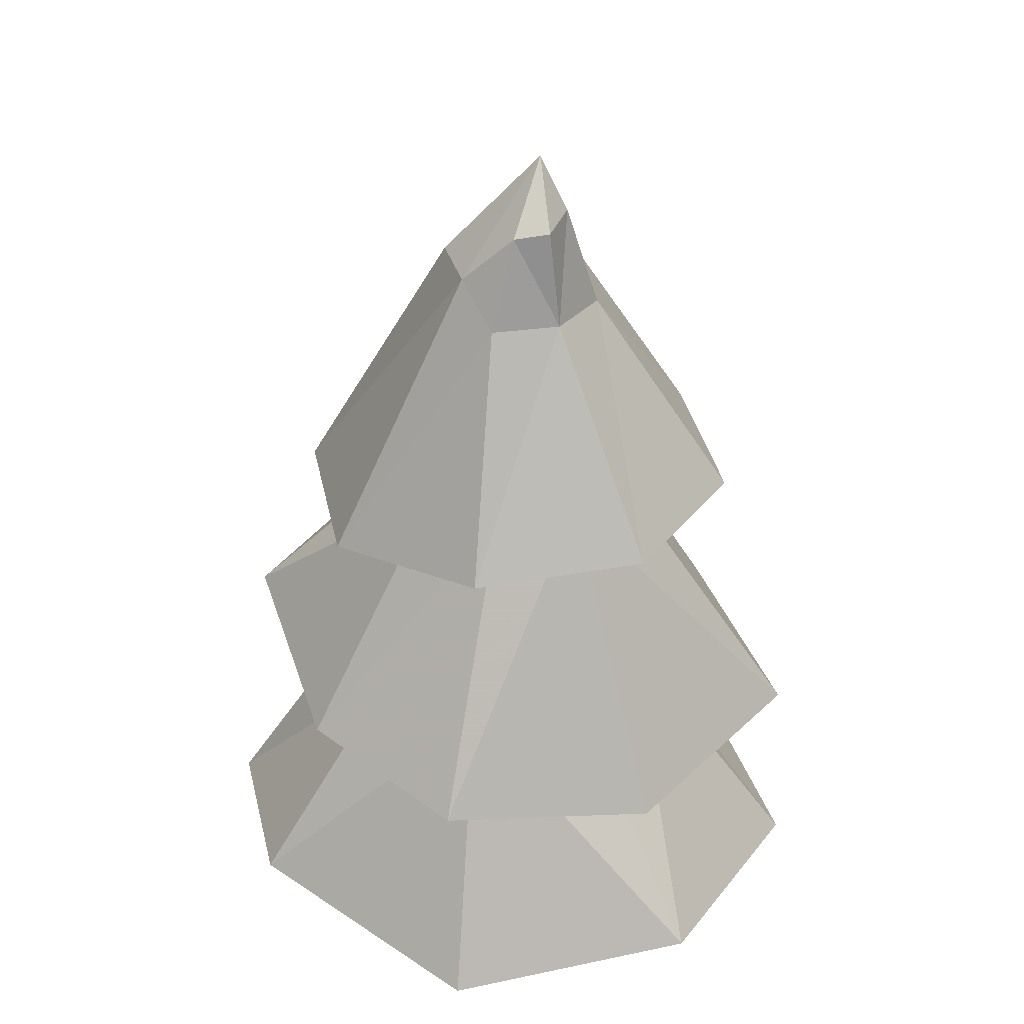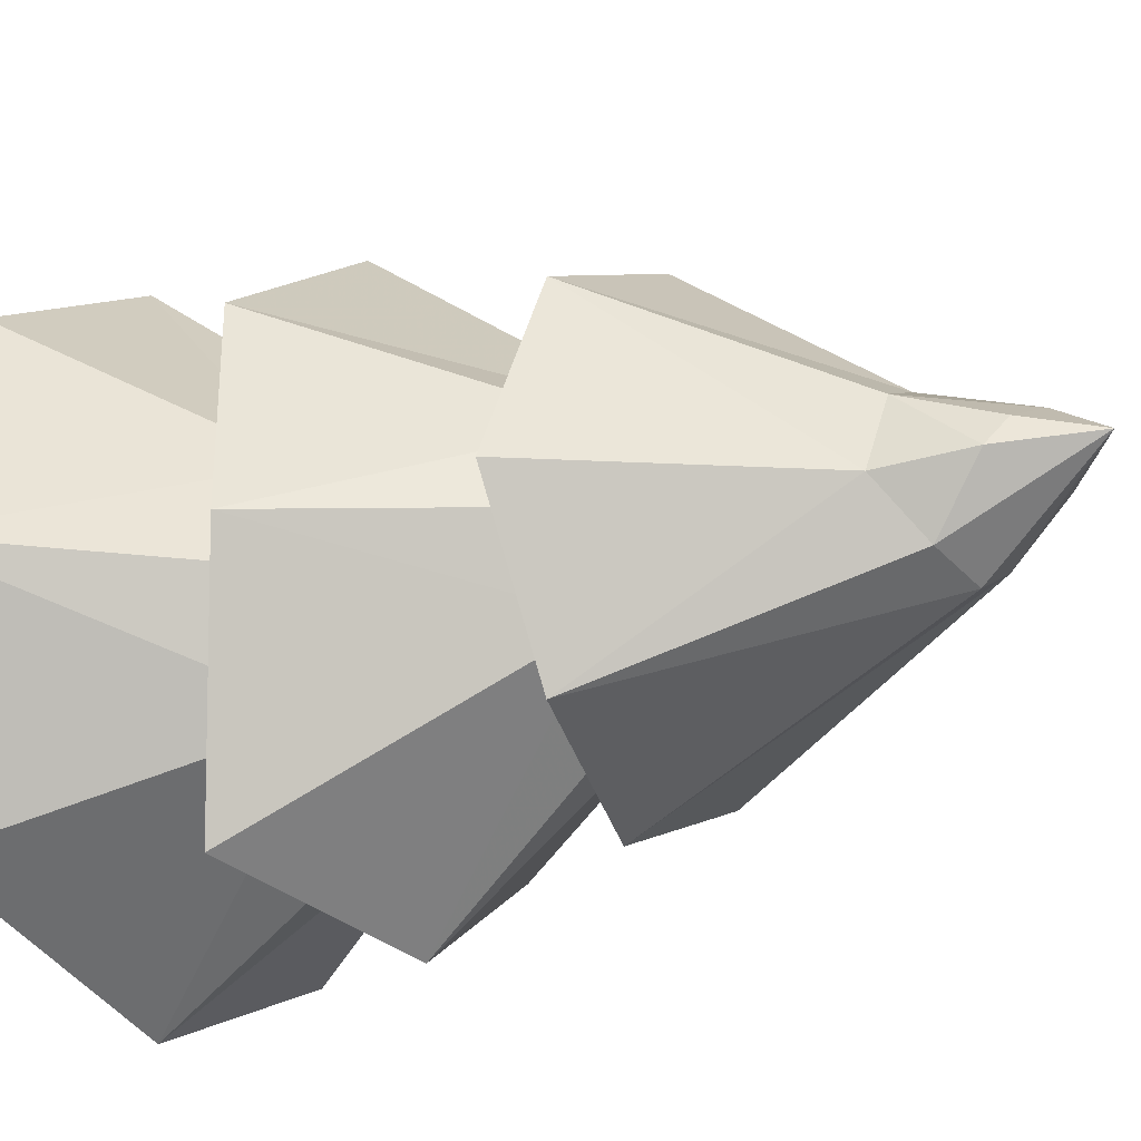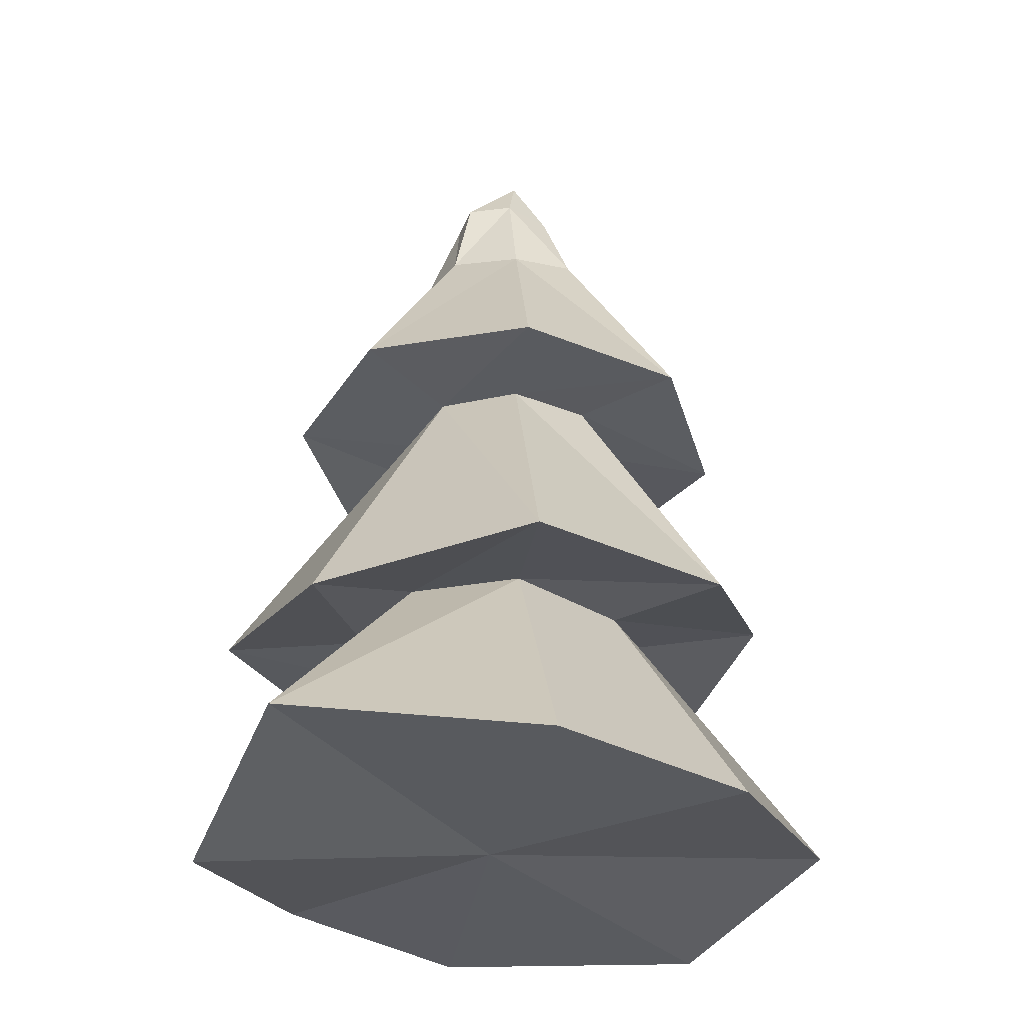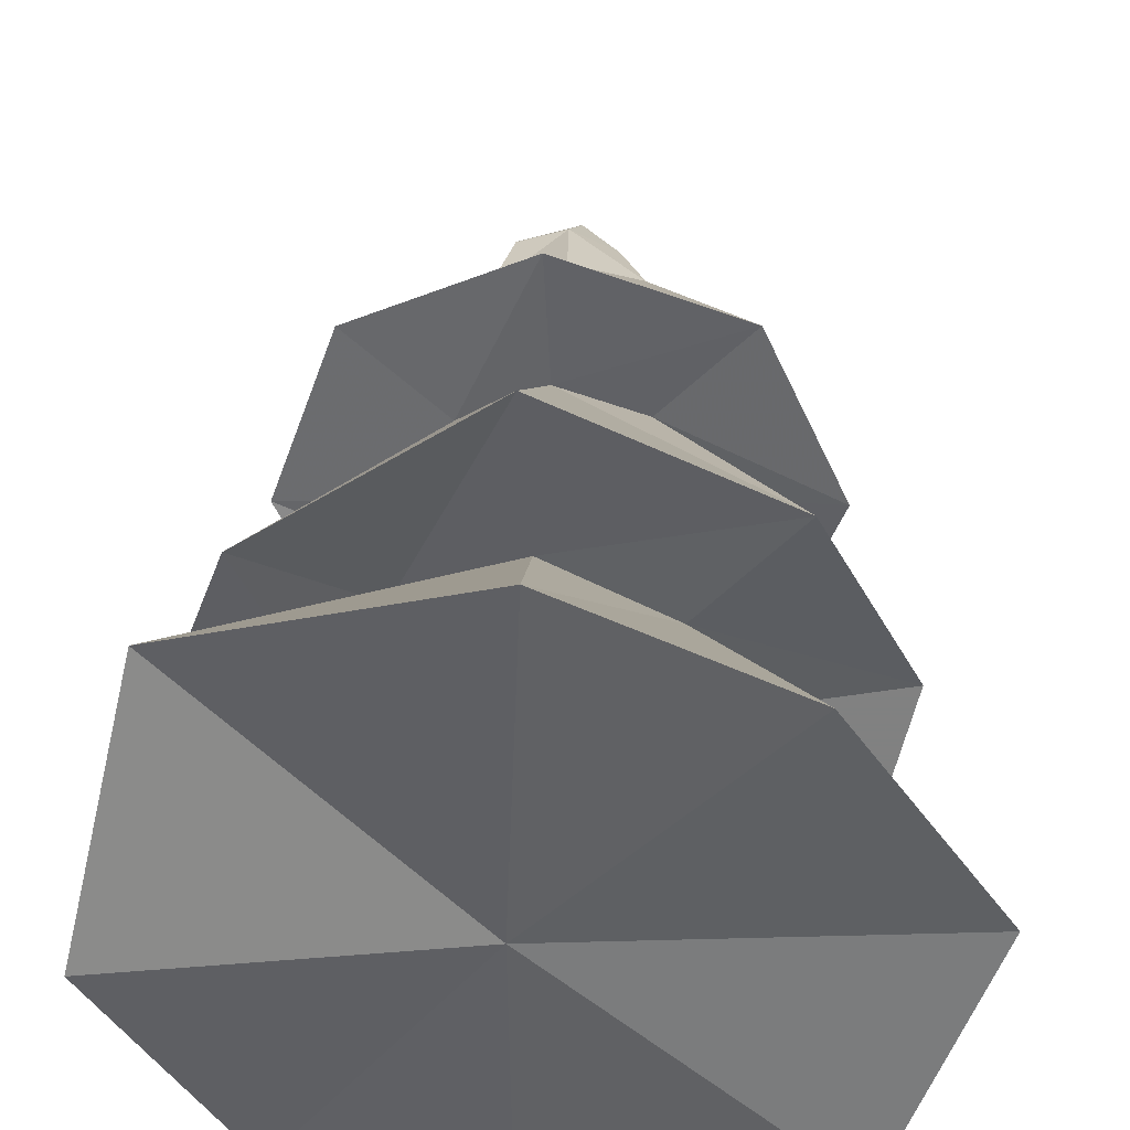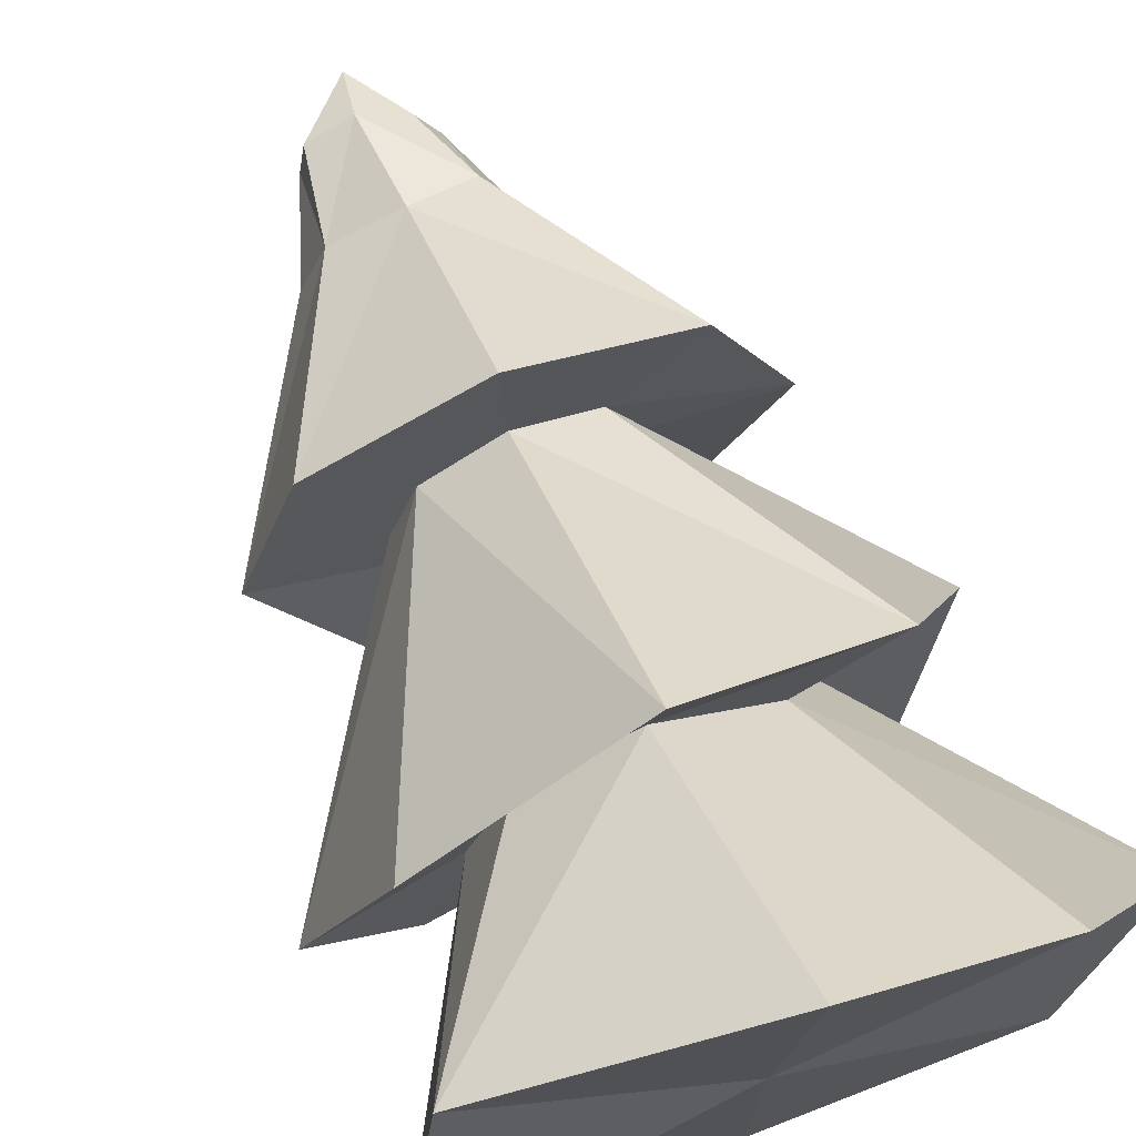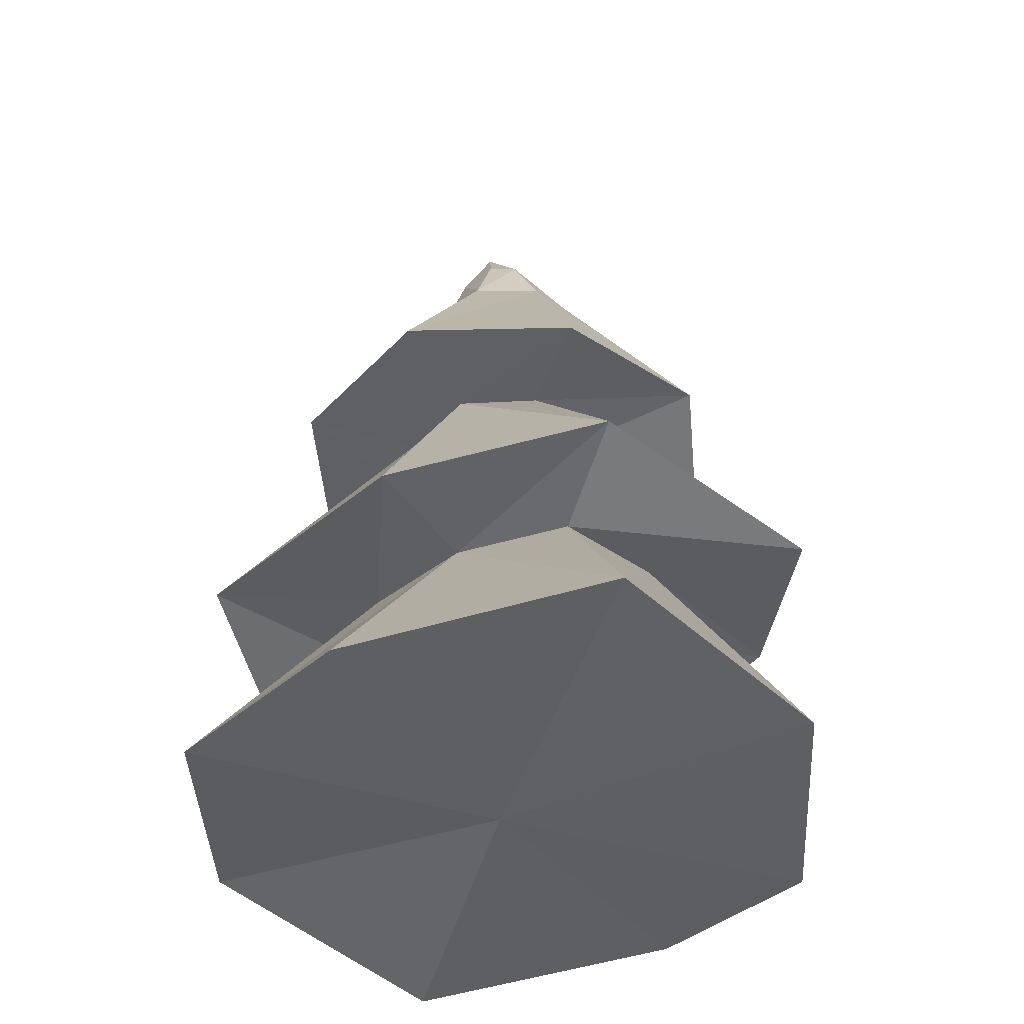
<metadata>
{"format":"obj","ext":"obj","renderer":"f3d","projection":"perspective","resolution":1024,"background":"white","views":[{"elev":37.5,"azim":-82.5,"up":"+Y"},{"elev":-17.1,"azim":123.0,"up":"+Z"},{"elev":-33.4,"azim":-9.0,"up":"+Y"},{"elev":37.8,"azim":2.2,"up":"+Z"},{"elev":70.6,"azim":-23.4,"up":"+Z"},{"elev":-46.5,"azim":69.2,"up":"+Y"}]}
</metadata>
<code>
v -1.234 3.765 -2.386
v -1.378 3.783 -2.332
v -1.466 3.743 -2.148
v -1.423 3.784 -1.958
v -1.227 3.741 -1.88
v -1.077 3.734 -1.945
v -0.9713 3.769 -2.122
v -1.04 3.746 -2.298
v -1.22 3.968 -2.26
v -1.304 3.956 -2.231
v -1.341 3.951 -2.15
v -1.312 3.948 -2.058
v -1.231 3.945 -2.021
v -1.147 3.937 -2.059
v -1.11 3.961 -2.139
v -1.14 3.966 -2.223
v -1.216 3.984 -2.359
v -1.372 3.95 -2.281
v -1.452 3.937 -2.156
v -1.395 3.909 -1.995
v -1.237 3.915 -1.891
v -1.08 3.926 -1.975
v -1.01 3.979 -2.134
v -1.054 3.946 -2.317
v -1.221 4.141 -2.213
v -1.282 4.142 -2.192
v -1.309 4.143 -2.134
v -1.288 4.144 -2.073
v -1.23 4.145 -2.046
v -1.169 4.144 -2.067
v -1.141 4.143 -2.125
v -1.163 4.142 -2.186
v -1.21 4.124 -2.306
v -1.339 4.125 -2.261
v -1.403 4.146 -2.138
v -1.358 4.149 -2.01
v -1.234 4.143 -1.952
v -1.106 4.14 -1.997
v -1.048 4.132 -2.121
v -1.093 4.149 -2.249
v -1.225 4.346 -2.186
v -1.268 4.344 -2.166
v -1.269 4.384 -2.125
v -1.263 4.387 -2.098
v -1.228 4.39 -2.088
v -1.194 4.383 -2.102
v -1.179 4.373 -2.121
v -1.182 4.34 -2.171
v -1.22 4.431 -2.111
v -1.237 3.757 -2.13
v -1.226 4.308 -2.064
v -1.278 4.314 -2.088
v -1.176 4.318 -2.082
v -1.154 4.314 -2.132
v -1.297 4.316 -2.139
f 12 13 21
f 7 14 6
f 2 11 10
f 7 16 15
f 4 11 3
f 4 13 12
f 1 16 8
f 5 14 13
f 1 10 9
f 18 27 26
f 16 9 17
f 13 14 22
f 9 10 18
f 14 15 23
f 10 11 19
f 15 16 24
f 11 12 20
f 25 26 34
f 23 32 31
f 19 28 27
f 21 28 20
f 17 32 24
f 22 29 21
f 17 26 25
f 23 30 22
f 52 45 44
f 30 31 39
f 26 27 35
f 31 32 40
f 27 28 36
f 28 29 37
f 32 25 33
f 29 30 38
f 43 44 49
f 53 45 51
f 53 47 46
f 42 55 43
f 54 48 47
f 52 43 55
f 44 45 49
f 48 41 49
f 45 46 49
f 41 42 49
f 46 47 49
f 42 43 49
f 47 48 49
f 3 2 50
f 2 1 50
f 1 8 50
f 8 7 50
f 7 6 50
f 6 5 50
f 5 4 50
f 4 3 50
f 20 12 21
f 21 13 22
f 22 14 23
f 23 15 24
f 24 16 17
f 17 9 18
f 18 10 19
f 19 11 20
f 35 52 55
f 40 54 39
f 34 55 42
f 38 54 53
f 33 42 41
f 38 51 37
f 40 41 48
f 36 51 52
f 35 27 36
f 36 28 37
f 34 26 35
f 33 25 34
f 40 32 33
f 39 31 40
f 38 30 39
f 37 29 38
f 7 15 14
f 2 3 11
f 7 8 16
f 4 12 11
f 4 5 13
f 1 9 16
f 5 6 14
f 1 2 10
f 18 19 27
f 23 24 32
f 19 20 28
f 21 29 28
f 17 25 32
f 22 30 29
f 17 18 26
f 23 31 30
f 52 51 45
f 53 46 45
f 53 54 47
f 52 44 43
f 35 36 52
f 40 48 54
f 34 35 55
f 38 39 54
f 33 34 42
f 38 53 51
f 40 33 41
f 36 37 51

</code>
